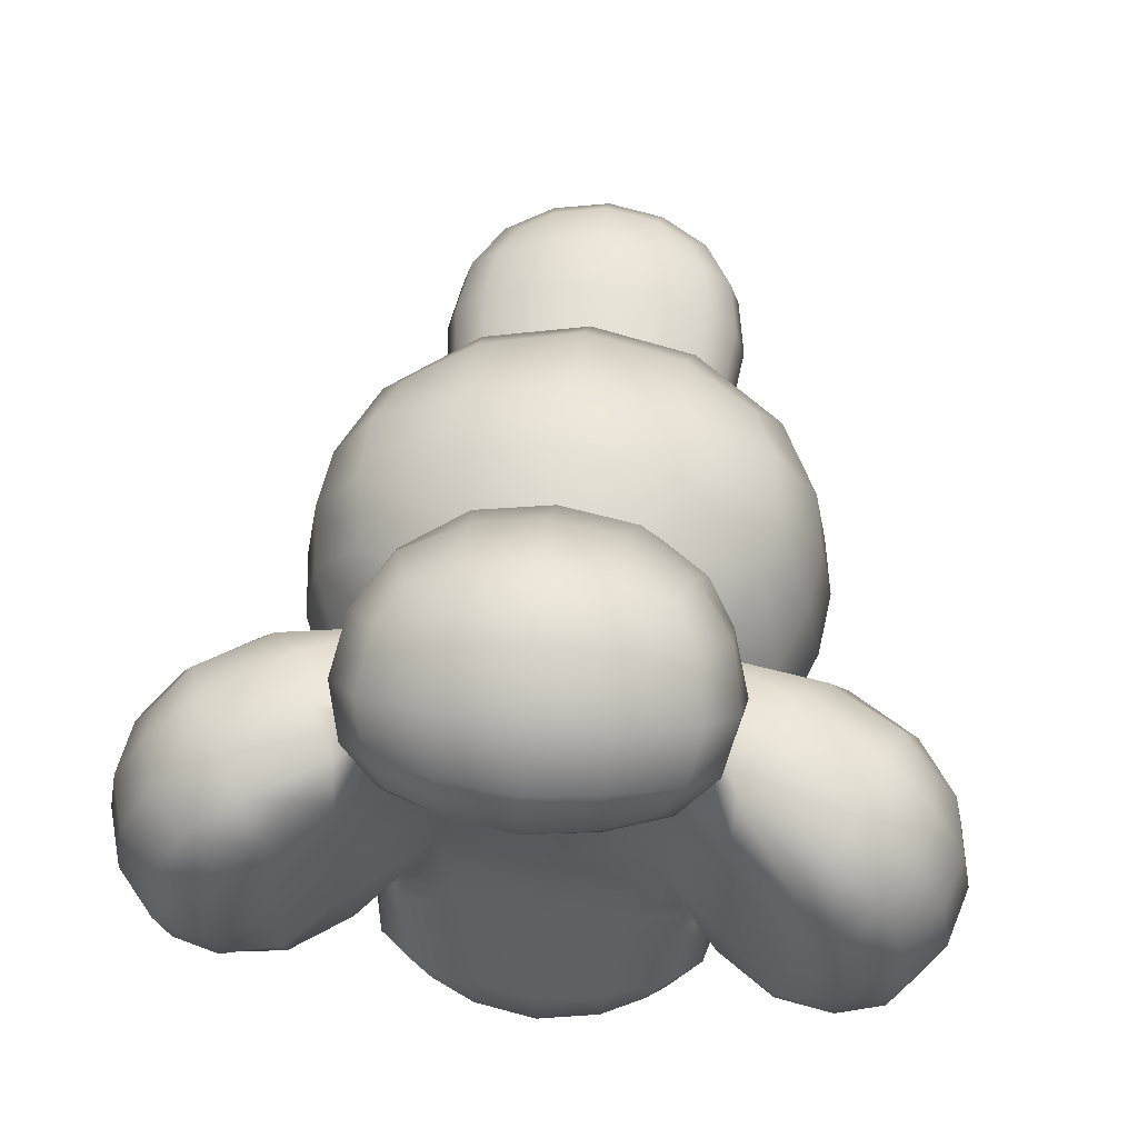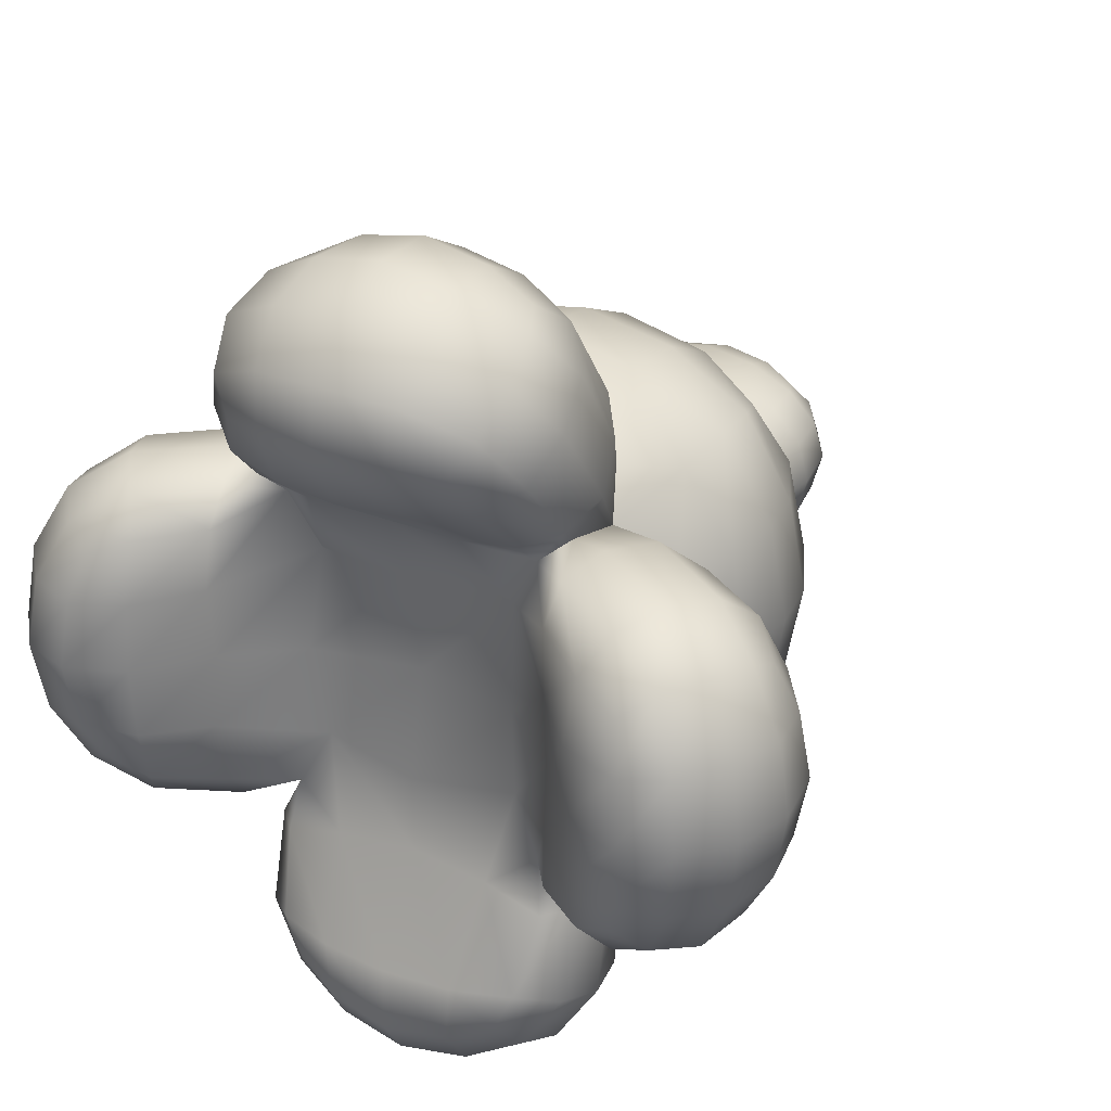
<metadata>
{"format":"obj","ext":"obj","renderer":"f3d","projection":"perspective","resolution":1024,"background":"white","views":[{"elev":62.0,"azim":-84.2,"up":"+Z"},{"elev":29.8,"azim":-60.1,"up":"+Z"}]}
</metadata>
<code>
g default
v 1.099 -0.2506 0.1852
v 1.099 0.2525 0.1852
v 1.099 -0.2506 -0.1526
v 1.099 0.2525 -0.1526
v 0.5943 0.3782 -0.09079
v 0.5943 0.3782 0.1237
v 0.561 0.1621 0.2706
v 0.561 -0.1603 0.2706
v 1.009 0.1621 0.2708
v 1.009 -0.1603 0.2708
v 1.009 -0.3764 0.1237
v 1.009 0.3782 0.1237
v 1.225 0.1621 0.1237
v 1.225 -0.1603 0.1237
v 1.225 0.1621 -0.09563
v 1.225 -0.1603 -0.09563
v 0.8385 0.000932 0.3093
v 1.281 0.000933 0.01396
v 0.8385 0.000934 -0.2362
v 0.8474 0.4348 0.01396
v 0.8474 -0.433 0.01396
v 0.5868 -0.2949 0.2154
v 0.5509 0.000933 0.2891
v 0.8355 -0.1723 0.2895
v 0.5868 0.2968 0.2154
v 0.8355 0.1742 0.2895
v 1.021 0.000933 0.2895
v 0.9966 0.2968 0.2154
v 1.143 0.1501 0.2154
v 0.9966 -0.2949 0.2154
v 1.143 -0.1483 0.2154
v 1.143 -0.2949 0.1155
v 1.252 0.000933 0.1319
v 1.252 -0.1723 0.01396
v 1.143 0.2968 0.1155
v 1.252 0.1742 0.01396
v 1.252 0.000934 -0.1037
v 1.143 0.2968 -0.08761
v 1.143 0.1501 -0.1792
v 1.143 -0.2949 -0.08761
v 1.143 -0.1483 -0.1792
v 0.9966 -0.2949 -0.1787
v 1.021 0.000934 -0.23
v 0.8355 -0.1723 -0.2289
v 0.9966 0.2968 -0.1787
v 0.8355 0.1742 -0.2289
v 0.5514 0.000934 -0.217
v 0.5868 0.2968 -0.1682
v 0.5868 -0.2949 -0.1682
v 0.845 0.4057 -0.1016
v 0.5945 0.4057 0.01396
v 1.021 0.4057 0.01396
v 0.845 0.4057 0.1319
v 0.845 -0.4038 -0.1016
v 1.021 -0.4038 0.01396
v 0.5945 -0.4038 0.01396
v 0.845 -0.4038 0.1319
v 0.5943 -0.3764 -0.09079
v 0.5612 -0.1603 -0.209
v 0.5612 0.1621 -0.209
v 0.8381 -0.3168 0.2302
v 0.8381 0.3186 0.2302
v 1.165 0.000933 0.2302
v 0.5943 -0.3764 0.1237
v 1.009 -0.3764 -0.09538
v 1.165 -0.3168 0.01396
v 1.165 0.3186 0.01396
v 1.009 0.3782 -0.09538
v 1.165 0.000934 -0.1922
v 1.009 0.1621 -0.2189
v 1.009 -0.1603 -0.2189
v 0.8381 -0.3168 -0.1872
v 0.8381 0.3186 -0.1872
v -0.796 0.3187 -0.9598
v -0.796 -0.3137 -0.9598
v -0.334 0.3187 -1.063
v -0.334 -0.3137 -1.063
v -0.6994 -0.4718 -0.8673
v -0.3983 -0.4718 -0.9346
v -0.1864 -0.2001 -0.9821
v -0.1864 0.2052 -0.982
v -0.1479 -0.2613 -0.6344
v -0.1479 0.2663 -0.6344
v -0.6298 0.002539 -1.227
v -0.1147 0.002538 -0.8318
v -0.682 0.002537 -0.5401
v -0.494 -0.5035 -0.6114
v -0.494 0.5086 -0.6113
v -0.7862 0.002539 -1.156
v -0.622 0.2203 -1.192
v -0.8436 -0.185 -1.005
v -0.7314 -0.3693 -1.03
v -0.622 -0.2152 -1.192
v -0.4521 0.002539 -1.23
v -0.4463 -0.3693 -1.094
v -0.3025 -0.185 -1.126
v -0.4463 0.3744 -1.094
v -0.3025 0.1901 -1.126
v -0.263 0.3744 -0.9497
v -0.1627 0.002539 -1.003
v -0.1401 0.223 -0.8138
v -0.263 -0.3693 -0.9497
v -0.1401 -0.2179 -0.8138
v -0.1244 0.002538 -0.6804
v -0.2439 -0.3742 -0.5269
v -0.244 0.3793 -0.5269
v -0.5728 0.4337 -0.4826
v -0.6863 0.002567 -0.3009
v -0.7001 0.2381 -0.554
v -0.5809 -0.438 -0.4853
v -0.7001 -0.2331 -0.5541
v -0.863 0.002538 -0.8374
v -0.7932 -0.3693 -0.8311
v -0.7932 0.3744 -0.8311
v -0.6327 -0.4695 -0.599
v -0.5596 -0.5062 -0.9137
v -0.3537 -0.4263 -0.4128
v -0.3359 -0.4563 -0.6659
v -0.6327 0.4746 -0.599
v -0.3564 0.433 -0.4151
v -0.5596 0.5113 -0.9137
v -0.3359 0.4613 -0.6659
v -0.7667 0.2052 -1.125
v -0.8686 0.002539 -1.027
v -0.6994 0.4768 -0.8673
v -0.5985 0.4019 -1.088
v -0.8443 0.2052 -0.8349
v -0.5985 -0.3968 -1.088
v -0.8443 -0.2001 -0.8349
v -0.2869 0.002539 -1.157
v -0.7667 -0.2001 -1.125
v -0.4565 -0.2001 -1.195
v -0.2312 0.3955 -0.7502
v -0.2312 -0.3904 -0.7503
v -0.4565 0.2052 -1.195
v -0.3983 0.4768 -0.9346
v -0.6362 -0.2922 -0.279
v -0.6362 0.297 -0.279
v -0.6664 0.3827 -0.4448
v -0.6664 -0.3782 -0.4448
v -0.8436 0.1901 -1.005
v -0.7314 0.3744 -1.03
v -1.009 0.7942 0.3316
v -1.009 0.7942 -0.3008
v -0.5912 1.017 0.3316
v -0.5912 1.017 -0.3008
v -0.8911 0.7308 -0.4589
v -0.6189 0.876 -0.4589
v -0.4273 0.9782 -0.1872
v -0.4273 0.9782 0.2181
v -0.2952 0.5941 -0.2374
v -0.2952 0.5941 0.2683
v -0.92 1.096 0.01542
v -0.2855 0.7977 0.01543
v -0.8469 0.5146 0.01542
v -0.6489 0.5697 -0.5211
v -0.6489 0.5697 0.5519
v -1.052 0.9855 0.01542
v -0.9031 1.065 0.2332
v -1.067 0.8252 -0.1721
v -0.9654 0.8793 -0.3565
v -0.9031 1.065 -0.2023
v -0.7495 1.147 0.01542
v -0.7076 1.017 -0.3565
v -0.5776 1.086 -0.1721
v -0.7076 1.017 0.3873
v -0.5776 1.086 0.203
v -0.4925 0.9266 0.3873
v -0.4099 1.004 0.01543
v -0.312 0.7863 0.2296
v -0.4925 0.9266 -0.3565
v -0.312 0.7863 -0.1987
v -0.2762 0.6472 0.01542
v -0.3564 0.433 0.4459
v -0.6664 0.3827 0.4756
v -0.6863 0.3189 0.01542
v -0.8651 0.5169 0.2296
v -0.8651 0.5169 -0.1987
v -1.028 0.6708 0.01542
v -0.9719 0.671 -0.3565
v -0.9719 0.671 0.3873
v -0.7674 0.5127 -0.4728
v -0.7688 0.8128 -0.4934
v -0.4853 0.6372 -0.485
v -0.7674 0.5127 0.5036
v -0.5728 0.4337 0.5134
v -0.7688 0.8128 0.5242
v -0.4853 0.6372 0.5159
v -1.025 0.9615 0.2181
v -1.097 0.8398 0.01542
v -0.8911 0.7308 0.4897
v -0.8526 0.97 0.4148
v -1.022 0.661 0.2181
v -0.8526 0.97 -0.384
v -1.022 0.661 -0.1872
v -0.5709 1.12 0.01543
v -1.025 0.9615 -0.1872
v -0.7443 1.111 -0.1872
v -0.3827 0.7233 0.4082
v -0.3827 0.7233 -0.3774
v -0.7443 1.111 0.2181
v -0.6189 0.876 0.4897
v -0.6362 0.297 0.3099
v -0.846 0.5052 0.4082
v -0.846 0.5052 -0.3774
v -1.067 0.8252 0.203
v -0.9654 0.8793 0.3873
v -1.009 -0.7897 -0.3008
v -1.009 -0.7897 0.3316
v -0.5913 -1.012 -0.3008
v -0.5913 -1.012 0.3316
v -0.8913 -0.7263 0.4897
v -0.619 -0.8715 0.4897
v -0.4274 -0.9737 0.2181
v -0.4274 -0.9737 -0.1872
v -0.2934 -0.5872 0.2672
v -0.2934 -0.5872 -0.2364
v -0.9202 -1.092 0.01542
v -0.2855 -0.7931 0.01542
v -0.8469 -0.5101 0.01542
v -0.6489 -0.5653 0.5519
v -0.6489 -0.5653 -0.5211
v -1.052 -0.981 0.01542
v -0.9033 -1.06 -0.2023
v -1.067 -0.8207 0.203
v -0.9656 -0.8748 0.3873
v -0.9033 -1.06 0.2332
v -0.7497 -1.142 0.01542
v -0.7078 -1.012 0.3873
v -0.5778 -1.082 0.203
v -0.7078 -1.012 -0.3565
v -0.5778 -1.082 -0.1721
v -0.4927 -0.9221 -0.3565
v -0.41 -0.9998 0.01542
v -0.312 -0.7818 -0.1987
v -0.4927 -0.9221 0.3873
v -0.312 -0.7818 0.2296
v -0.2734 -0.6384 0.01542
v -0.3537 -0.4259 0.4437
v -0.6863 -0.3142 0.01542
v -0.8652 -0.5125 -0.1987
v -0.6664 -0.3782 0.4756
v -0.8652 -0.5125 0.2296
v -1.028 -0.6663 0.01542
v -0.972 -0.6665 0.3873
v -0.972 -0.6665 -0.3565
v -0.7674 -0.5082 0.5036
v -0.769 -0.8083 0.5242
v -0.581 -0.438 0.5161
v -0.4853 -0.6328 0.5159
v -0.7674 -0.5082 -0.4728
v -0.769 -0.8083 -0.4934
v -0.4853 -0.6328 -0.485
v -1.025 -0.957 -0.1872
v -1.097 -0.8353 0.01542
v -0.8913 -0.7263 -0.4589
v -0.8528 -0.9655 -0.384
v -1.022 -0.6565 -0.1872
v -0.8528 -0.9655 0.4148
v -1.022 -0.6565 0.2181
v -0.5711 -1.116 0.01542
v -1.025 -0.957 0.2181
v -0.7444 -1.107 0.2181
v -0.3827 -0.7188 -0.3774
v -0.3827 -0.7188 0.4082
v -0.7444 -1.107 -0.1872
v -0.619 -0.8715 -0.4589
v -0.6362 -0.2922 0.3099
v -0.8461 -0.5007 -0.3774
v -0.8461 -0.5007 0.4082
v -1.067 -0.8207 -0.1721
v -0.9655 -0.8748 -0.3565
v 0.367 0.4775 0.4904
v 0.367 0.4775 -0.4596
v 0.367 -0.4725 0.4904
v 0.367 -0.4725 -0.4596
v 0.2353 0.2855 -0.6469
v 0.6367 0.3017 -0.2837
v 0.6367 0.3017 0.3146
v 0.6367 -0.2966 -0.2837
v 0.6367 -0.2966 0.3146
v 0.2353 -0.2805 0.6778
v 0.2353 -0.2805 -0.6469
v 0.2353 -0.6598 -0.2676
v 0.2353 -0.6598 0.2984
v -0.1322 0.7099 0.01543
v 0.7417 0.002536 0.01543
v -0.1052 -0.7075 0.01542
v -0.6205 0.002536 0.01542
v -0.1244 0.002533 0.7112
v -0.133 0.6643 0.2986
v -0.133 0.6643 -0.2678
v 0.2586 0.7076 0.01543
v 0.2034 0.5384 -0.5204
v 0.4523 0.5571 -0.2643
v 0.2034 0.5384 0.5513
v 0.4522 0.5571 0.2951
v 0.4522 0.2822 0.57
v 0.6876 0.324 0.01543
v 0.6876 0.002535 0.3369
v 0.4523 0.2822 -0.5391
v 0.6876 0.002537 -0.306
v 0.6876 -0.3189 0.01542
v 0.4523 -0.2772 -0.5391
v 0.4523 -0.552 -0.2643
v 0.4522 -0.2772 0.57
v 0.4522 -0.552 0.2951
v 0.2034 -0.5333 0.5513
v 0.2586 -0.7026 0.01542
v -0.1158 -0.6609 0.2994
v 0.2034 -0.5333 -0.5204
v -0.1158 -0.6609 -0.2685
v -0.6863 0.002565 0.3318
v 0.2586 0.002538 -0.6897
v -0.1479 -0.2613 0.6652
v -0.1479 0.2663 0.6652
v 0.2586 0.002533 0.7205
v -0.244 0.3793 0.5577
v -0.1603 0.5221 0.517
v -0.1603 0.5221 -0.4861
v 0.4909 0.5968 0.01543
v 0.2353 0.6649 -0.2676
v 0.4909 0.002534 0.6097
v 0.4909 0.002537 -0.5789
v 0.2353 0.6649 0.2984
v 0.4909 -0.5918 0.01542
v 0.2353 0.2855 0.6778
v -0.2439 -0.3742 0.5577
v -0.1343 -0.5192 0.5372
v -0.1343 -0.5192 -0.5063
v -0.9805 -0.3176 0.8412
v -0.9805 0.3227 0.8413
v -0.5686 -0.3176 1.131
v -0.5686 0.3227 1.131
v -0.848 0.4646 0.7896
v -0.5795 0.4646 0.9783
v -0.3905 0.1912 1.111
v -0.3905 -0.1861 1.111
v -0.9261 0.002532 1.172
v -0.202 0.002533 0.8963
v -0.7654 0.002534 0.5405
v -0.5645 0.5176 0.6494
v -0.5645 -0.5125 0.6494
v -1.05 0.002532 1.038
v -0.9041 -0.2129 1.141
v -1.046 0.1858 0.8664
v -0.9457 0.3819 0.9367
v -0.9041 0.2179 1.141
v -0.7526 0.002532 1.247
v -0.6915 0.3819 1.115
v -0.5632 0.1858 1.206
v -0.6915 -0.3768 1.115
v -0.5632 -0.1808 1.206
v -0.4527 -0.3564 1.048
v -0.3755 0.002532 1.141
v -0.227 -0.2085 0.8766
v -0.4527 0.3615 1.048
v -0.227 0.2136 0.8766
v -0.786 -0.2275 0.5528
v -0.786 0.2325 0.5528
v -0.9965 0.002533 0.6937
v -0.9254 0.3615 0.7159
v -0.9254 -0.3564 0.7159
v -0.6937 0.482 0.5997
v -0.7295 0.4993 0.8921
v -0.4105 0.4662 0.7273
v -0.6937 -0.4769 0.5997
v -0.7295 -0.4942 0.8921
v -0.4105 -0.4612 0.7273
v -1.019 -0.1968 1.016
v -1.079 0.002533 0.8779
v -0.848 -0.4595 0.7896
v -0.8385 -0.4061 1.047
v -0.9771 -0.1861 0.6988
v -0.8385 0.4111 1.047
v -0.9771 0.1912 0.6988
v -0.5606 0.002532 1.242
v -1.019 0.2019 1.016
v -0.7424 0.2019 1.21
v -0.3129 -0.3864 0.8015
v -0.3129 0.3914 0.8016
v -0.7424 -0.1968 1.21
v -0.5795 -0.4595 0.9783
v -1.046 -0.1808 0.8664
v -0.9457 -0.3768 0.9367
v -0.7026 -0.4037 -0.6005
v -0.7026 0.4085 -0.6005
v -0.7759 0.3956 0.5736
v -0.7759 -0.3908 0.5736
v 0.06855 0.7337 0.01543
v 0.0561 0.6879 -0.2776
v 0.02548 0.5488 -0.5214
v 0.03189 0.2855 -0.6637
v 0.05615 0.002565 -0.7097
v 0.03189 -0.2804 -0.6637
v 0.03905 -0.5448 -0.532
v 0.06508 -0.6837 -0.278
v 0.08261 -0.7299 0.01542
v 0.06508 -0.6837 0.3089
v 0.03904 -0.5448 0.5628
v 0.03188 -0.2804 0.6946
v 0.05614 0.00256 0.7405
v 0.03188 0.2855 0.6946
v 0.02548 0.5488 0.5523
v 0.05609 0.6879 0.3085
g FoodMediumLLowerLeg
f 8 24 17 23
f 22 61 24 8
f 7 26 62 25
f 23 17 26 7
f 17 27 9 26
f 26 9 28 62
f 9 29 2 28
f 27 63 29 9
f 61 30 10 24
f 24 10 27 17
f 10 31 63 27
f 30 1 31 10
f 1 32 14 31
f 31 14 33 63
f 14 34 18 33
f 32 66 34 14
f 63 33 13 29
f 29 13 35 2
f 13 36 67 35
f 33 18 36 13
f 18 37 15 36
f 36 15 38 67
f 15 39 4 38
f 37 69 39 15
f 66 40 16 34
f 34 16 37 18
f 16 41 69 37
f 40 3 41 16
f 3 42 71 41
f 41 71 43 69
f 71 44 19 43
f 42 72 44 71
f 69 43 70 39
f 39 70 45 4
f 70 46 73 45
f 43 19 46 70
f 19 47 60 46
f 46 60 48 73
f 72 49 59 44
f 44 59 47 19
f 48 5 50 73
f 5 51 20 50
f 73 50 68 45
f 45 68 38 4
f 68 52 67 38
f 50 20 52 68
f 20 53 12 52
f 52 12 35 67
f 12 28 2 35
f 53 62 28 12
f 51 6 53 20
f 6 25 62 53
f 3 40 65 42
f 42 65 54 72
f 65 55 21 54
f 40 66 55 65
f 72 54 58 49
f 54 21 56 58
f 21 57 64 56
f 57 61 22 64
f 66 32 11 55
f 55 11 57 21
f 11 30 61 57
f 32 1 30 11
f 74 142 123 141
f 141 123 89 124
f 123 90 84 89
f 142 126 90 123
f 124 89 131 91
f 91 131 92 75
f 131 93 128 92
f 89 84 93 131
f 84 94 132 93
f 93 132 95 128
f 132 96 77 95
f 94 130 96 132
f 126 97 135 90
f 90 135 94 84
f 135 98 130 94
f 97 76 98 135
f 76 99 81 98
f 98 81 100 130
f 81 101 85 100
f 99 133 101 81
f 130 100 80 96
f 96 80 102 77
f 80 103 134 102
f 100 85 103 80
f 85 104 82 103
f 103 82 105 134
f 133 106 83 101
f 101 83 104 85
f 138 109 86 108
f 108 86 111 137
f 86 112 129 111
f 129 91 75 113
f 112 124 91 129
f 109 127 112 86
f 127 141 124 112
f 114 74 141 127
f 75 92 78 113
f 115 110 140 386
f 78 116 87 115
f 92 128 116 78
f 115 87 117 110
f 87 118 105 117
f 118 134 105
f 128 95 79 116
f 116 79 118 87
f 79 102 134 118
f 95 77 102 79
f 119 387 139 107
f 107 120 88 119
f 114 125 142 74
f 125 121 126 142
f 119 88 121 125
f 88 122 136 121
f 121 136 97 126
f 136 99 76 97
f 122 133 99 136
f 120 106 122 88
f 106 133 122
f 143 207 189 206
f 206 189 158 190
f 189 159 153 158
f 207 192 159 189
f 190 158 197 160
f 160 197 161 144
f 197 162 194 161
f 158 153 162 197
f 153 163 198 162
f 162 198 164 194
f 198 165 146 164
f 163 196 165 198
f 192 166 201 159
f 159 201 163 153
f 201 167 196 163
f 166 145 167 201
f 145 168 150 167
f 167 150 169 196
f 150 170 154 169
f 168 199 170 150
f 196 169 149 165
f 165 149 171 146
f 149 172 200 171
f 169 154 172 149
f 154 173 151 172
f 172 151 120 200
f 199 174 152 170
f 170 152 173 154
f 203 177 155 176
f 175 204 177 203
f 138 178 205 139
f 176 155 178 138
f 155 179 195 178
f 178 195 180 205
f 195 160 144 180
f 179 190 160 195
f 204 181 193 177
f 177 193 179 155
f 193 206 190 179
f 181 143 206 193
f 144 161 147 180
f 180 147 182 205
f 147 183 156 182
f 161 194 183 147
f 205 182 139
f 182 156 107 139
f 156 184 120 107
f 184 200 120
f 194 164 148 183
f 183 148 184 156
f 148 171 200 184
f 164 146 171 148
f 175 185 204
f 175 186 157 185
f 204 185 191 181
f 181 191 207 143
f 191 187 192 207
f 185 157 187 191
f 157 188 202 187
f 187 202 166 192
f 202 168 145 166
f 188 199 168 202
f 186 174 188 157
f 174 199 188
f 208 272 254 271
f 271 254 223 255
f 254 224 218 223
f 272 257 224 254
f 255 223 262 225
f 225 262 226 209
f 262 227 259 226
f 223 218 227 262
f 218 228 263 227
f 227 263 229 259
f 263 230 211 229
f 228 261 230 263
f 257 231 266 224
f 224 266 228 218
f 266 232 261 228
f 231 210 232 266
f 210 233 215 232
f 232 215 234 261
f 215 235 219 234
f 233 264 235 215
f 261 234 214 230
f 230 214 236 211
f 214 237 265 236
f 234 219 237 214
f 219 238 216 237
f 237 216 239 265
f 264 117 217 235
f 235 217 238 219
f 137 241 220 240
f 140 269 241 137
f 268 243 270 242
f 240 220 243 268
f 220 244 260 243
f 243 260 245 270
f 260 225 209 245
f 244 255 225 260
f 269 246 258 241
f 241 258 244 220
f 258 271 255 244
f 246 208 271 258
f 209 226 212 245
f 245 212 247 270
f 212 248 221 247
f 226 259 248 212
f 270 247 242
f 247 221 249 242
f 221 250 239 249
f 250 265 239
f 259 229 213 248
f 248 213 250 221
f 213 236 265 250
f 229 211 236 213
f 140 251 269
f 140 110 222 251
f 269 251 256 246
f 246 256 272 208
f 256 252 257 272
f 251 222 252 256
f 222 253 267 252
f 252 267 231 257
f 267 233 210 231
f 253 264 233 267
f 110 117 253 222
f 117 264 253
f 152 291 286 173
f 174 319 291 152
f 151 292 320 120
f 173 286 292 151
f 390 293 322 391
f 391 322 294 392
f 322 295 274 294
f 293 321 295 322
f 404 296 325 405
f 405 325 293 390
f 325 297 321 293
f 296 273 297 325
f 273 298 279 297
f 297 279 299 321
f 279 300 287 299
f 298 323 300 279
f 321 299 278 295
f 295 278 301 274
f 278 302 324 301
f 299 287 302 278
f 287 303 280 302
f 302 280 304 324
f 280 305 276 304
f 303 326 305 280
f 323 306 281 300
f 300 281 303 287
f 281 307 326 303
f 306 275 307 281
f 275 308 285 307
f 307 285 309 326
f 285 399 398 309
f 308 400 399 285
f 326 309 284 305
f 305 284 311 276
f 284 397 396 311
f 309 398 397 284
f 288 238 217 312
f 312 217 117 330
f 329 239 216 310
f 310 216 238 288
f 268 313 289 240
f 240 289 108 137
f 289 176 138 108
f 313 203 176 289
f 394 314 283 395
f 395 283 311 396
f 283 304 276 311
f 314 324 304 283
f 392 294 277 393
f 393 277 314 394
f 277 301 324 314
f 294 274 301 277
f 239 329 328
f 318 319 174
f 402 317 327 403
f 403 327 296 404
f 327 298 273 296
f 317 323 298 327
f 400 308 282 401
f 401 282 317 402
f 282 306 323 317
f 308 275 306 282
f 120 320 106
f 330 117 105
f 82 330 105
f 320 83 106
f 318 316 319
f 329 315 328
f 331 385 370 384
f 384 370 344 371
f 370 345 339 344
f 385 373 345 370
f 371 344 378 346
f 346 378 347 332
f 378 348 375 347
f 344 339 348 378
f 339 349 379 348
f 348 379 350 375
f 379 351 334 350
f 349 377 351 379
f 373 352 382 345
f 345 382 349 339
f 382 353 377 349
f 352 333 353 382
f 333 354 338 353
f 353 338 355 377
f 338 356 340 355
f 354 380 356 338
f 377 355 337 351
f 351 337 357 334
f 337 358 381 357
f 355 340 358 337
f 340 290 316 358
f 358 316 318 381
f 380 328 315 356
f 356 315 290 340
f 268 359 341 313
f 313 341 360 203
f 341 361 376 360
f 376 346 332 362
f 361 371 346 376
f 359 374 361 341
f 374 384 371 361
f 363 331 384 374
f 332 347 335 362
f 364 186 175 388
f 335 365 342 364
f 347 375 365 335
f 364 342 174 186
f 342 366 318 174
f 366 381 318
f 375 350 336 365
f 365 336 366 342
f 336 357 381 366
f 350 334 357 336
f 367 389 242 249
f 249 239 343 367
f 363 372 385 331
f 372 368 373 385
f 367 343 368 372
f 343 369 383 368
f 368 383 352 373
f 383 354 333 352
f 369 380 354 383
f 239 328 369 343
f 328 380 369
f 113 78 115 386
f 111 129 113 386
f 387 114 127 109
f 119 125 114 387
f 362 335 364 388
f 360 376 362 388
f 389 363 374 359
f 367 372 363 389
f 139 387 109 138
f 360 388 175 203
f 111 386 140 137
f 242 389 359 268
f 286 390 391 292
f 292 391 392 320
f 320 392 393 83
f 83 393 394 104
f 104 394 395 82
f 82 395 396 330
f 397 312 330 396
f 398 288 312 397
f 399 310 288 398
f 400 329 310 399
f 329 400 401 315
f 315 401 402 290
f 290 402 403 316
f 316 403 404 319
f 319 404 405 291
f 291 405 390 286

</code>
